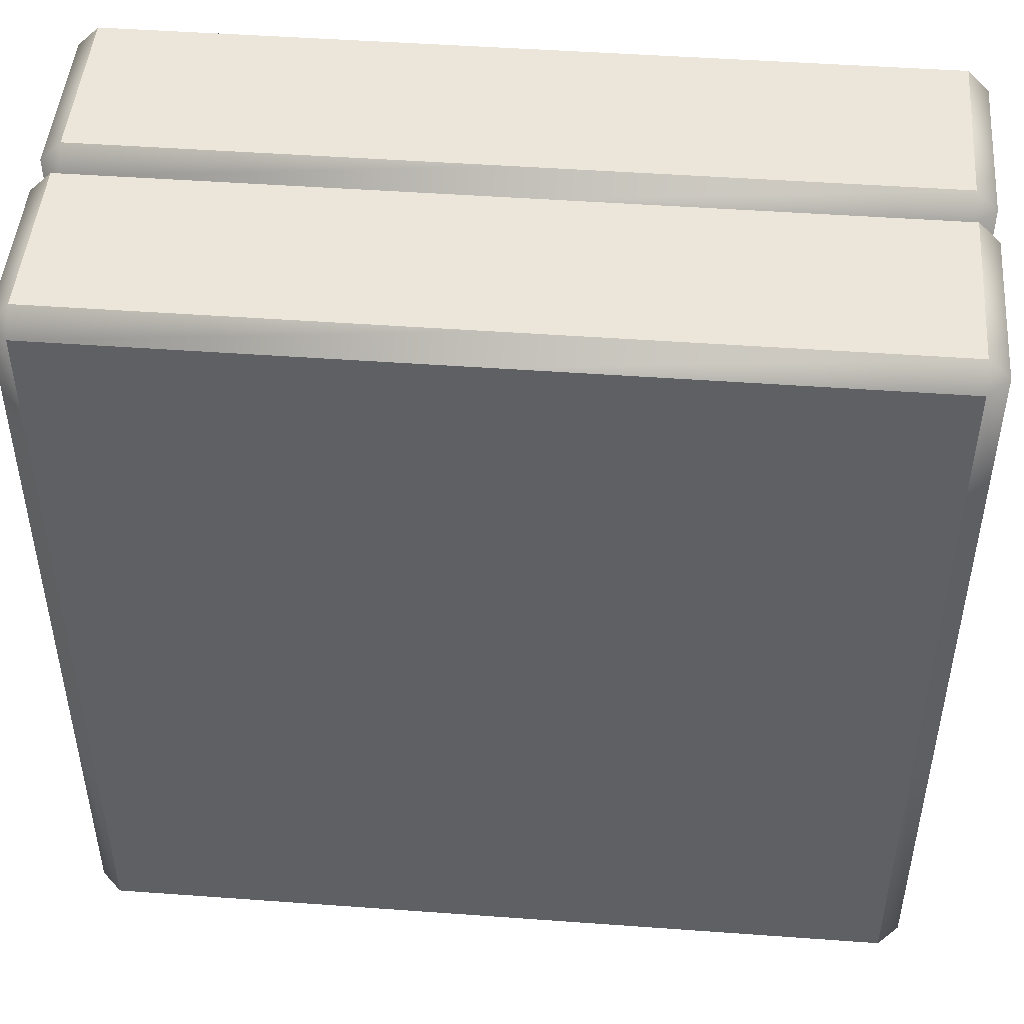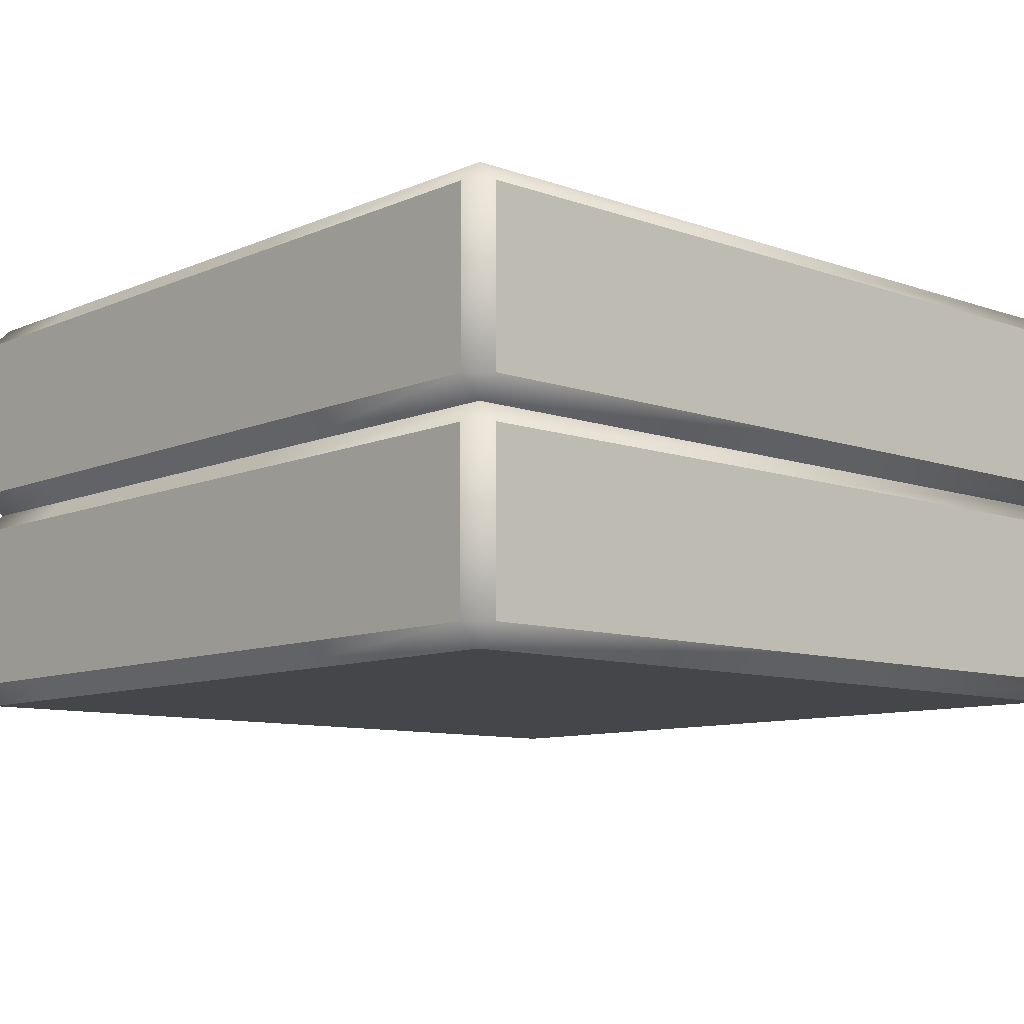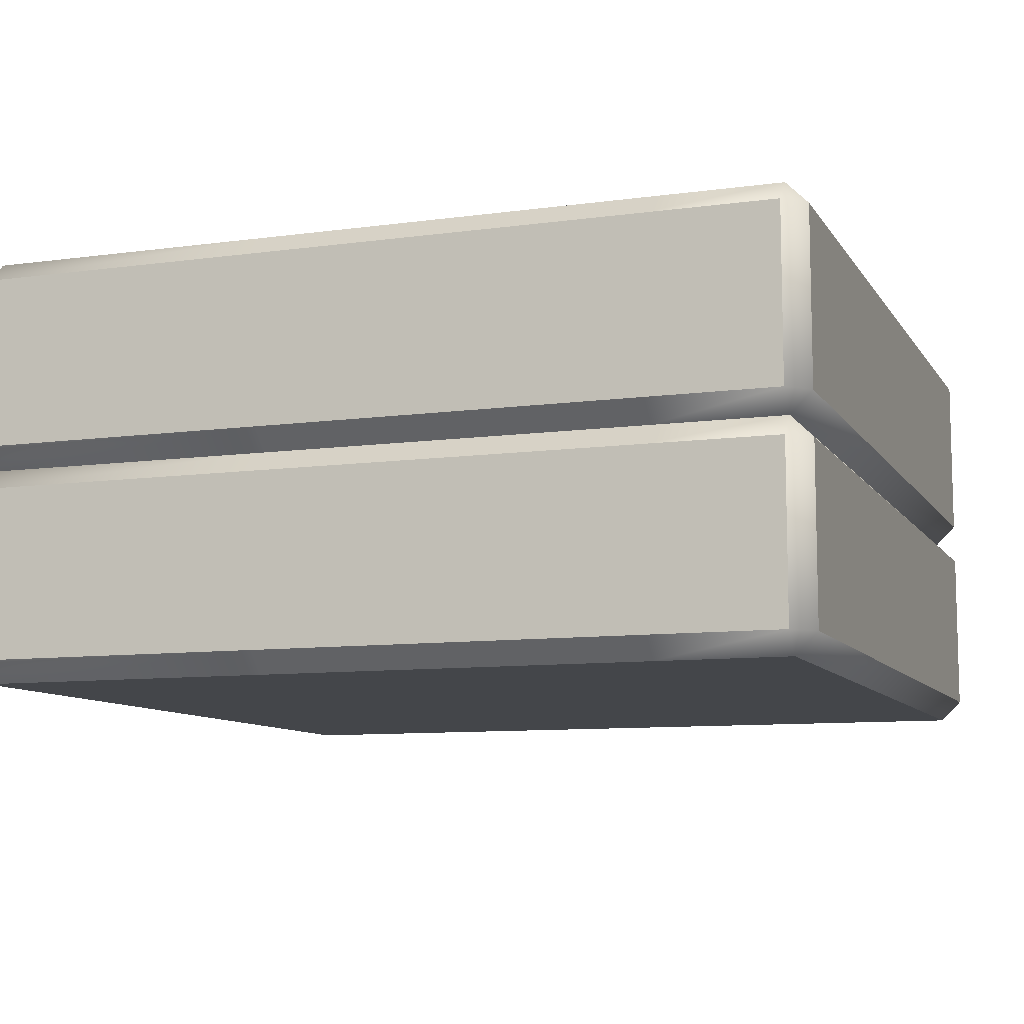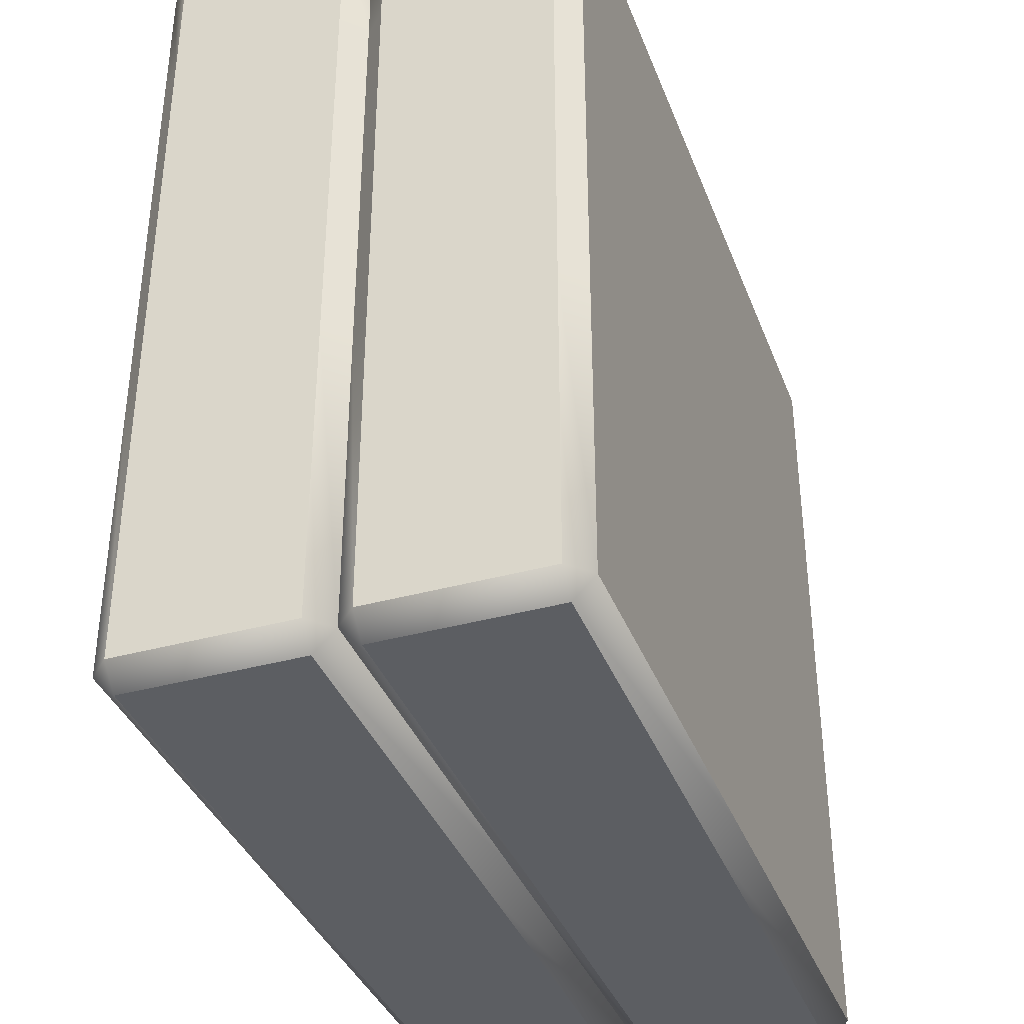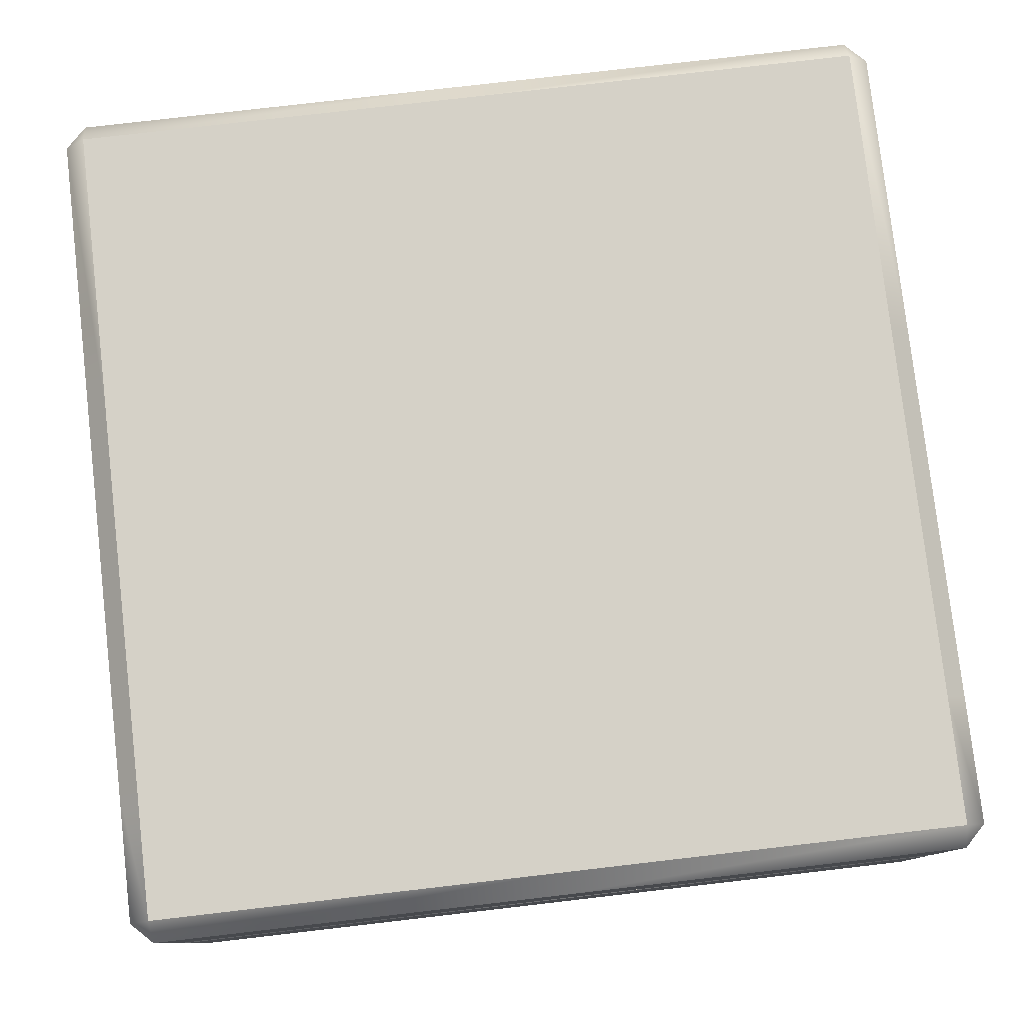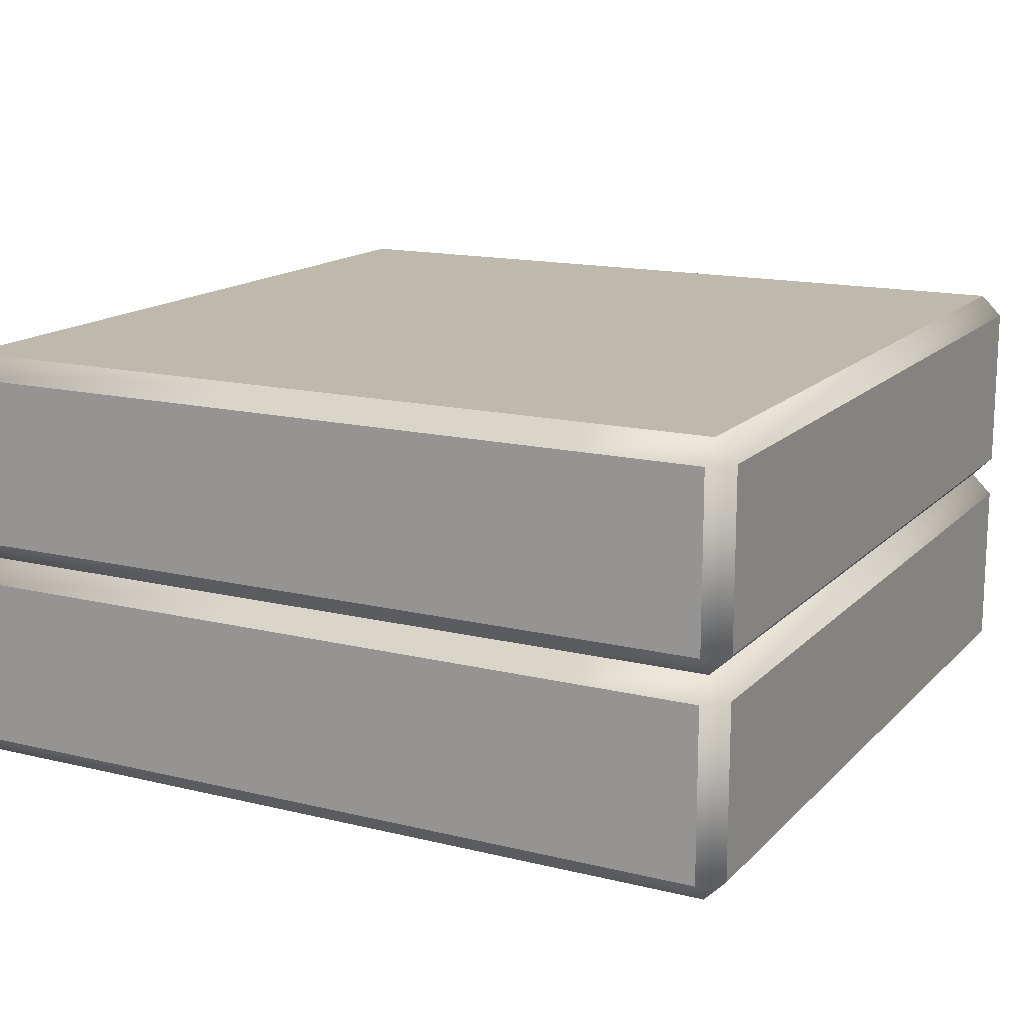
<metadata>
{"format":"obj","ext":"obj","renderer":"f3d","projection":"perspective","resolution":1024,"background":"white","views":[{"elev":47.3,"azim":-175.3,"up":"+Z"},{"elev":-9.6,"azim":137.8,"up":"+Y"},{"elev":-9.5,"azim":-70.3,"up":"+Y"},{"elev":-37.4,"azim":-70.4,"up":"+Z"},{"elev":79.0,"azim":-6.6,"up":"+Y"},{"elev":15.1,"azim":-62.5,"up":"+Y"}]}
</metadata>
<code>
o platform_arrow_2x2x1_yellow
v -0.95 0.55 1
v -1 0.55 0.95
v -0.95 0.95 1
v -0.95 1 0.95
v -1 0.95 0.95
v -0.95 0.5 -0.95
v -1 0.55 -0.95
v -0.95 0.55 -1
v -0.95 1 -0.95
v -0.95 0.95 -1
v -1 0.95 -0.95
v 1 0.55 0.95
v 0.95 0.55 1
v 0.95 1 0.95
v 0.95 0.95 1
v 1 0.95 0.95
v 0.95 0.55 -1
v 1 0.55 -0.95
v 0.95 1 -0.95
v 1 0.95 -0.95
v 0.95 0.95 -1
v -0.95 0 0.95
v -0.95 0.05 1
v -1 0.05 0.95
v -0.95 0.45 1
v -0.95 0.5 0.95
v -1 0.45 0.95
v -0.95 0 -0.95
v -1 0.05 -0.95
v -0.95 0.05 -1
v -0.95 0.45 -1
v -1 0.45 -0.95
v 0.95 0 0.95
v 1 0.05 0.95
v 0.95 0.05 1
v 0.95 0.5 0.95
v 0.95 0.45 1
v 1 0.45 0.95
v 0.95 0 -0.95
v 0.95 0.05 -1
v 1 0.05 -0.95
v 0.95 0.5 -0.95
v 1 0.45 -0.95
v 0.95 0.45 -1
v -1 0.55 0.65
v -1 0.55 -0.25
v -0.95 1 0.65
v -0.95 1 -0.25
v -1 0.95 -0.25
v -1 0.95 0.65
v 1 0.55 -0.25
v 1 0.55 0.65
v 0.95 1 -0.25
v 0.95 1 0.65
v 1 0.95 0.65
v 1 0.95 -0.25
v -0.95 0 -0.25
v -0.95 0 0.65
v -1 0.05 0.65
v -1 0.05 -0.25
v -1 0.45 -0.25
v -1 0.45 0.65
v 0.95 0 0.65
v 0.95 0 -0.25
v 1 0.05 -0.25
v 1 0.05 0.65
v 0.95 0.5 -0.25
v 0.95 0.5 0.65
v 1 0.45 0.65
v 1 0.45 -0.25
v -0.95 0.5 -0.25
v -0.95 0.5 0.65
v 0 0.55 -1
v 0 1 -0.95
v 0 0.95 -1
v 0 0.55 1
v 0 1 0.95
v 0 0.95 1
v 0 0 -0.95
v 0 0.05 -1
v 0 0.45 -1
v 0 0 0.95
v 0 0.05 1
v 0 0.5 0.95
v 0 0.45 1
v 0 0.5 -0.95
v 0 0 -0.65
v 0 0 0.25
v 0 1 -0.65
v 0 1 0.25
f 76 78 3 1
f 52 55 16 12
f 90 47 4 77
f 46 49 11 7
f 73 75 21 17
f 26 1 2
f 3 4 5
f 6 7 8
f 9 10 11
f 36 12 13
f 14 15 16
f 42 17 18
f 19 20 21
f 72 26 2 45
f 1 3 5 2
f 48 9 11 49
f 10 8 7 11
f 86 6 8 73
f 74 19 21 75
f 20 18 17 21
f 67 42 18 51
f 54 14 16 55
f 15 13 12 16
f 84 36 13 76
f 77 4 3 78
f 83 85 25 23
f 66 69 38 34
f 60 61 32 29
f 80 81 44 40
f 22 23 24
f 25 26 27
f 28 29 30
f 6 31 32
f 33 34 35
f 36 37 38
f 39 40 41
f 42 43 44
f 58 22 24 59
f 23 25 27 24
f 71 6 32 61
f 31 30 29 32
f 79 28 30 80
f 86 42 44 81
f 43 41 40 44
f 64 39 41 65
f 68 36 38 69
f 37 35 34 38
f 82 33 35 83
f 84 26 25 85
f 88 63 33 82
f 79 39 64 87
f 87 64 63 88
f 42 67 70 43
f 67 68 69 70
f 33 63 66 34
f 63 64 65 66
f 26 72 62 27
f 72 71 61 62
f 28 57 60 29
f 57 58 59 60
f 24 27 62 59
f 59 62 61 60
f 41 43 70 65
f 65 70 69 66
f 19 53 56 20
f 53 54 55 56
f 36 68 52 12
f 68 67 51 52
f 4 47 50 5
f 47 48 49 50
f 6 71 46 7
f 71 72 45 46
f 2 5 50 45
f 45 50 49 46
f 74 9 48 89
f 89 48 47 90
f 18 20 56 51
f 51 56 55 52
f 53 89 90 54
f 19 74 89 53
f 57 87 88 58
f 28 79 87 57
f 58 88 82 22
f 36 84 85 37
f 22 82 83 23
f 6 86 81 31
f 39 79 80 40
f 30 31 81 80
f 35 37 85 83
f 14 77 78 15
f 26 84 76 1
f 9 74 75 10
f 42 86 73 17
f 8 10 75 73
f 54 90 77 14
f 13 15 78 76

</code>
